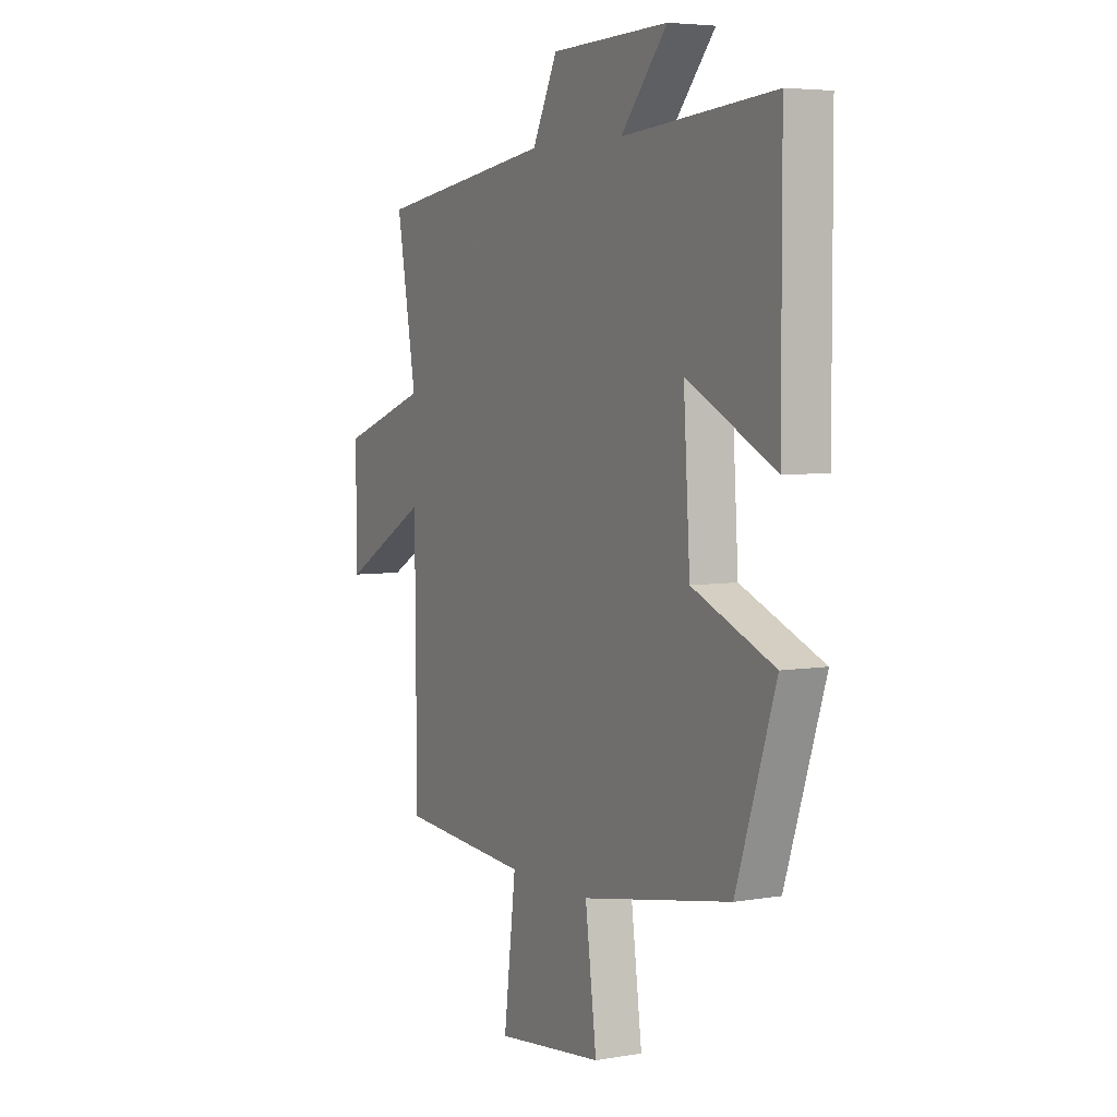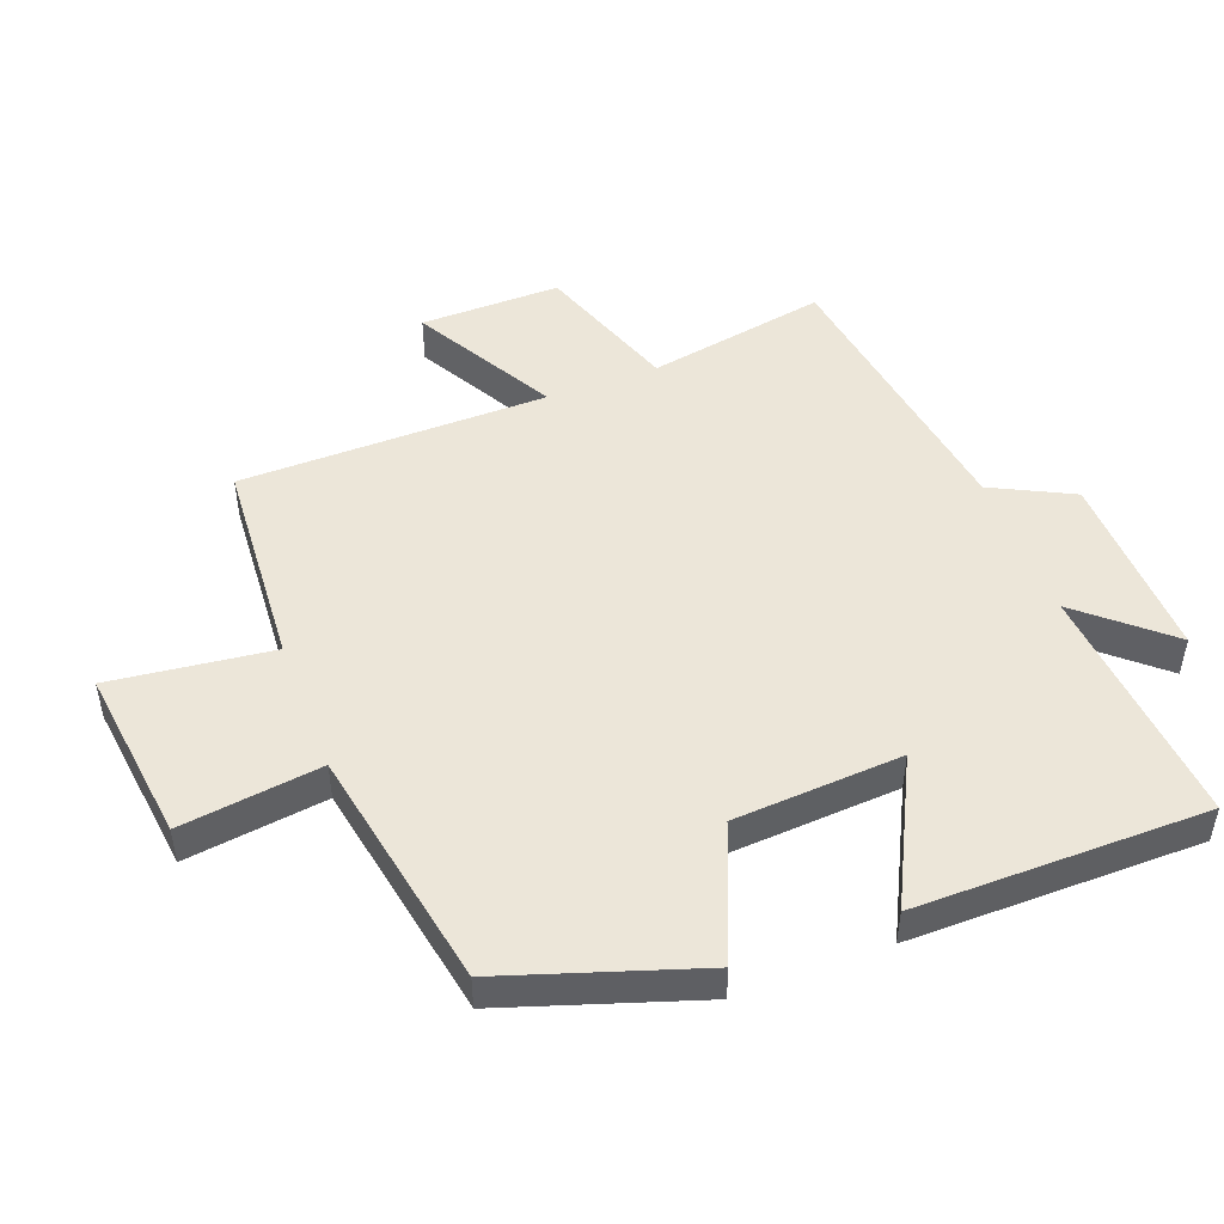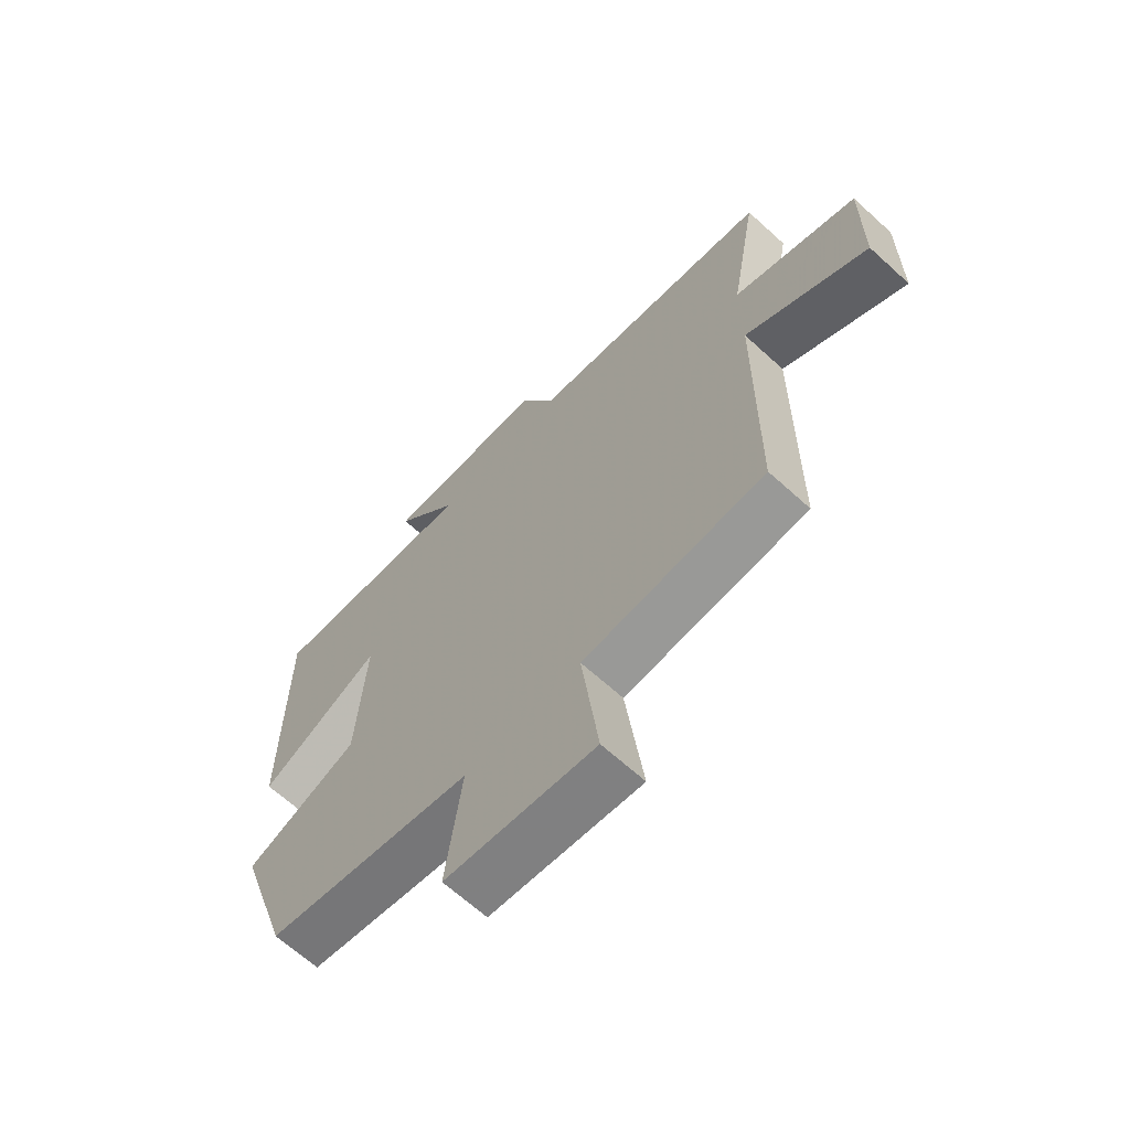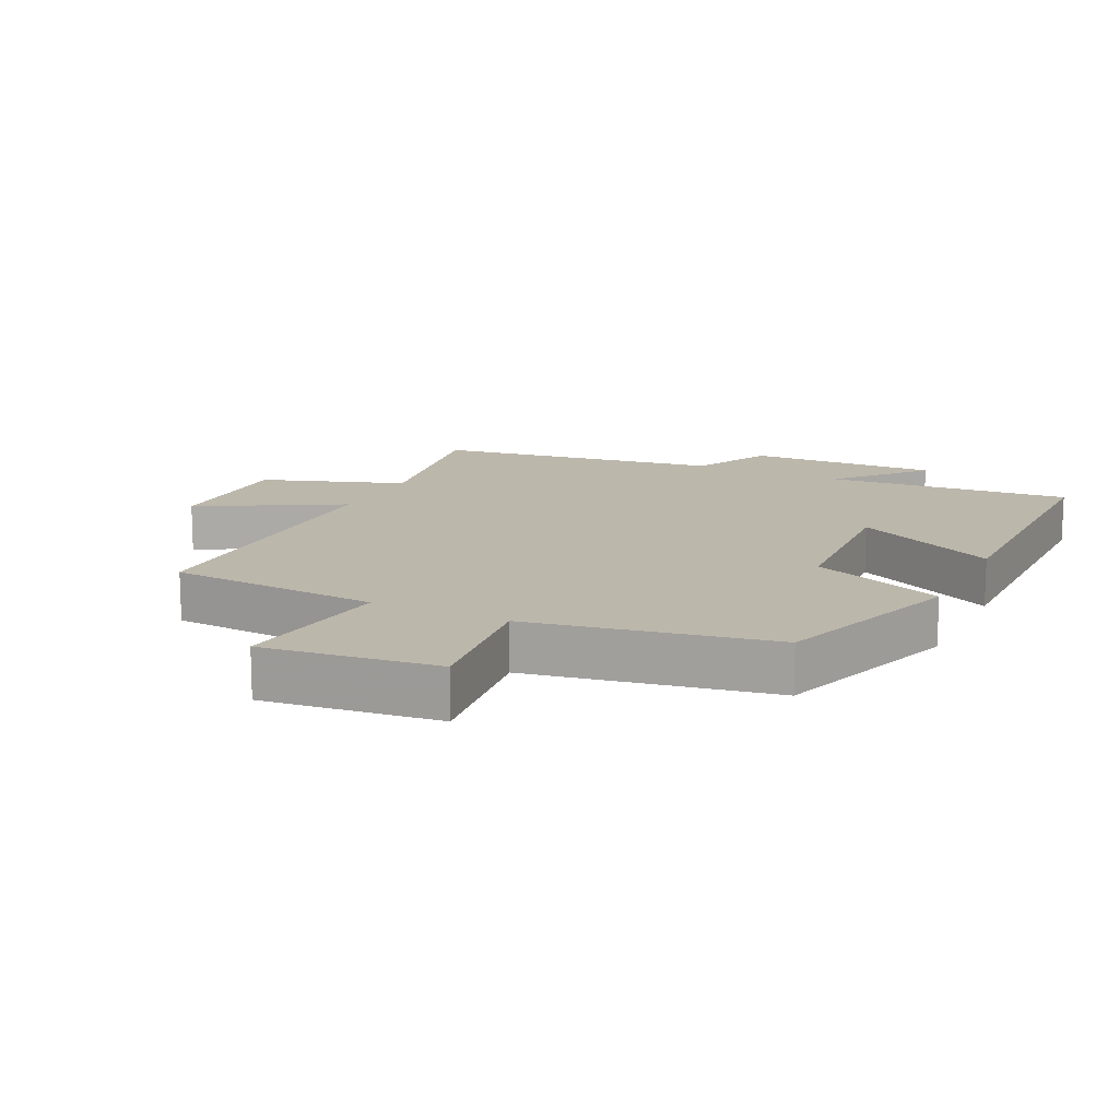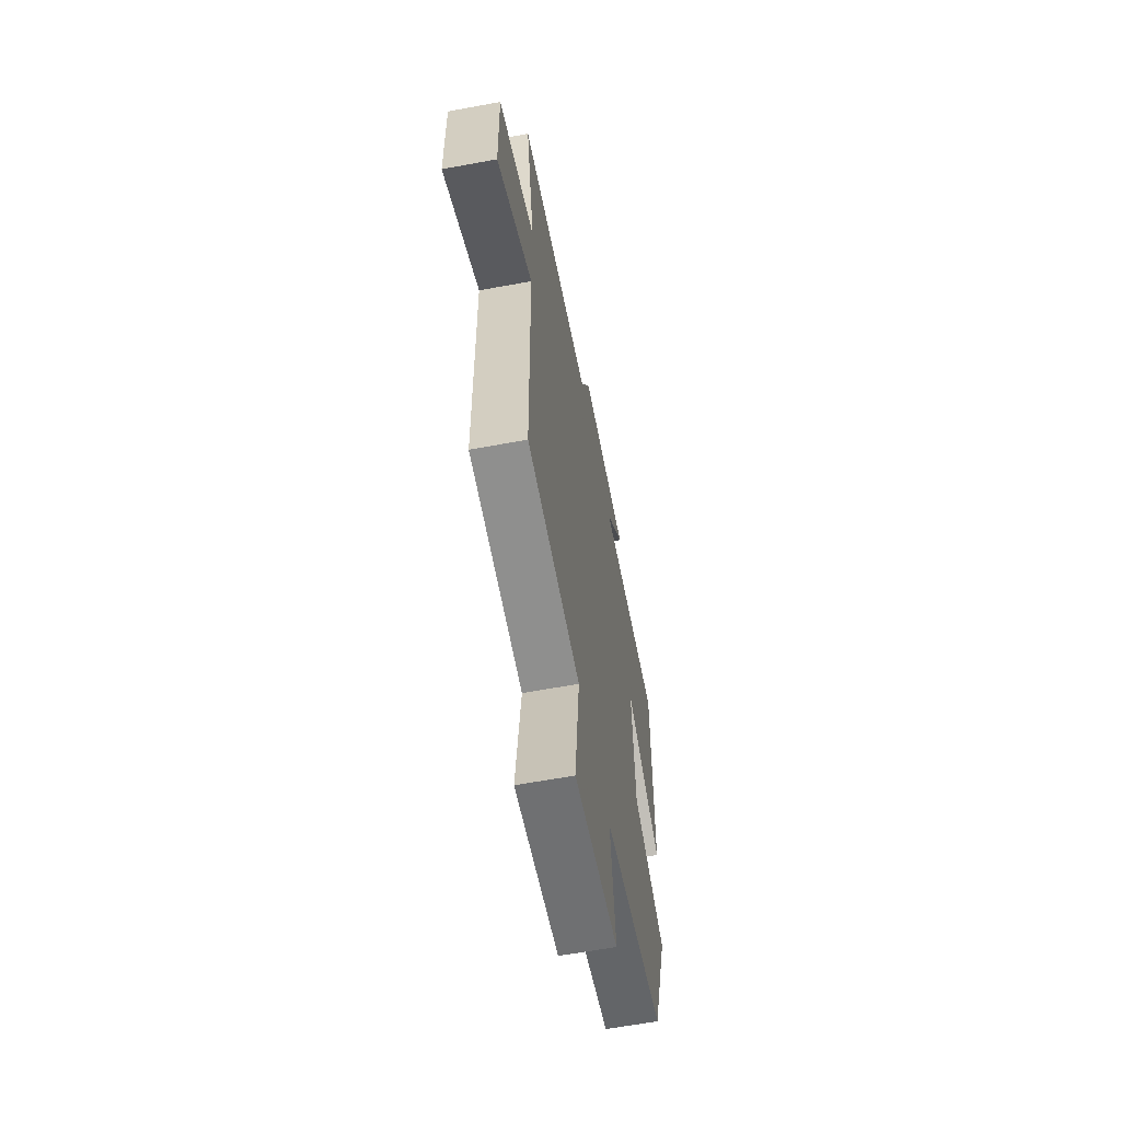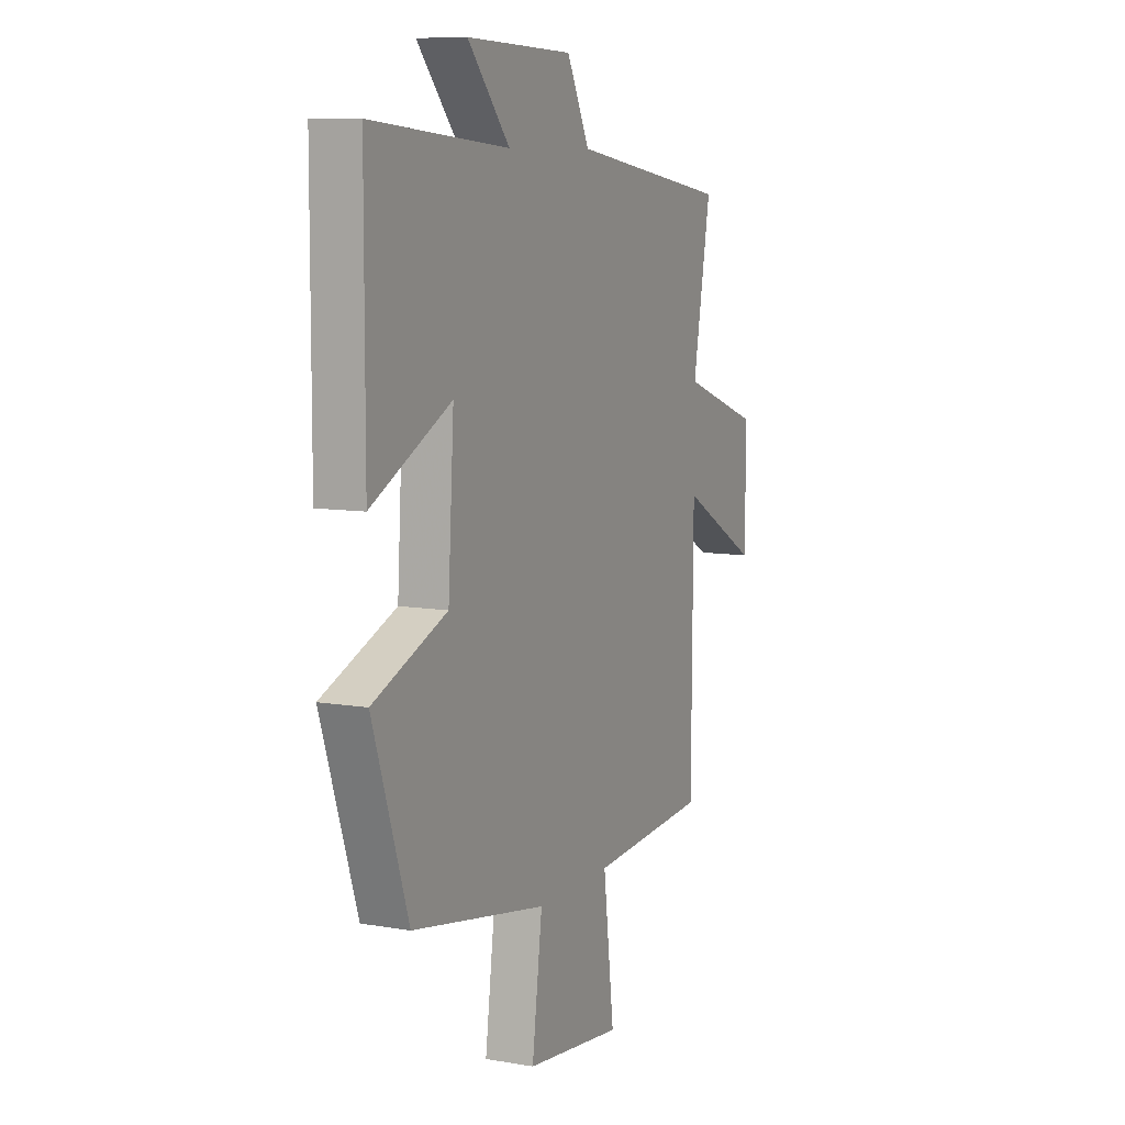
<metadata>
{"format":"obj","ext":"obj","renderer":"f3d","projection":"perspective","resolution":1024,"background":"white","views":[{"elev":5.1,"azim":-118.2,"up":"+Z"},{"elev":48.8,"azim":-110.8,"up":"+Y"},{"elev":-65.7,"azim":47.5,"up":"+Z"},{"elev":14.3,"azim":-154.1,"up":"+Y"},{"elev":-61.5,"azim":100.7,"up":"+Z"},{"elev":8.8,"azim":-65.2,"up":"+Z"}]}
</metadata>
<code>
v -0.499 0.07 0.531
v -0.125 0.07 0.5
v -0.239 0.07 0.631
v 0.051 0.07 0.623
v 0.113 0.07 0.5
v 0.549 0.07 0.435
v 0.5 0.07 0.161
v 0.717 0.07 0.085
v 0.715 0.07 -0.129
v 0.5 0.07 -0.009
v 0.496 0.07 -0.478
v 0.174 0.07 -0.5
v 0.204 0.07 -0.746
v -0.062 0.07 -0.714
v -0.034 0.07 -0.5
v -0.403 0.07 -0.432
v -0.5 0.07 -0.139
v -0.298 0.07 -0.057
v -0.282 0.07 0.199
v -0.5 0.07 0.089
v -0.499 0 0.531
v -0.125 0 0.5
v -0.239 0 0.631
v 0.051 0 0.623
v 0.113 0 0.5
v 0.549 0 0.435
v 0.5 0 0.161
v 0.717 0 0.085
v 0.715 0 -0.129
v 0.5 0 -0.009
v 0.496 0 -0.478
v 0.174 0 -0.5
v 0.204 0 -0.746
v -0.062 0 -0.714
v -0.034 0 -0.5
v -0.403 0 -0.432
v -0.5 0 -0.139
v -0.298 0 -0.057
v -0.282 0 0.199
v -0.5 0 0.089
f 19 20 1 2
f 18 19 2
f 15 16 17 18
f 15 18 2
f 12 13 14 15
f 10 11 12 15
f 10 15 2
f 7 8 9 10
f 7 10 2 3
f 5 6 7
f 5 7 3
f 3 4 5
f 22 21 40 39
f 22 39 38
f 38 37 36 35
f 22 38 35
f 35 34 33 32
f 35 32 31 30
f 22 35 30
f 30 29 28 27
f 23 22 30 27
f 27 26 25
f 23 27 25
f 25 24 23
f 1 21 22 2
f 2 22 23 3
f 3 23 24 4
f 4 24 25 5
f 5 25 26 6
f 6 26 27 7
f 7 27 28 8
f 8 28 29 9
f 9 29 30 10
f 10 30 31 11
f 11 31 32 12
f 12 32 33 13
f 13 33 34 14
f 14 34 35 15
f 15 35 36 16
f 16 36 37 17
f 17 37 38 18
f 18 38 39 19
f 19 39 40 20
f 20 40 21 1

</code>
